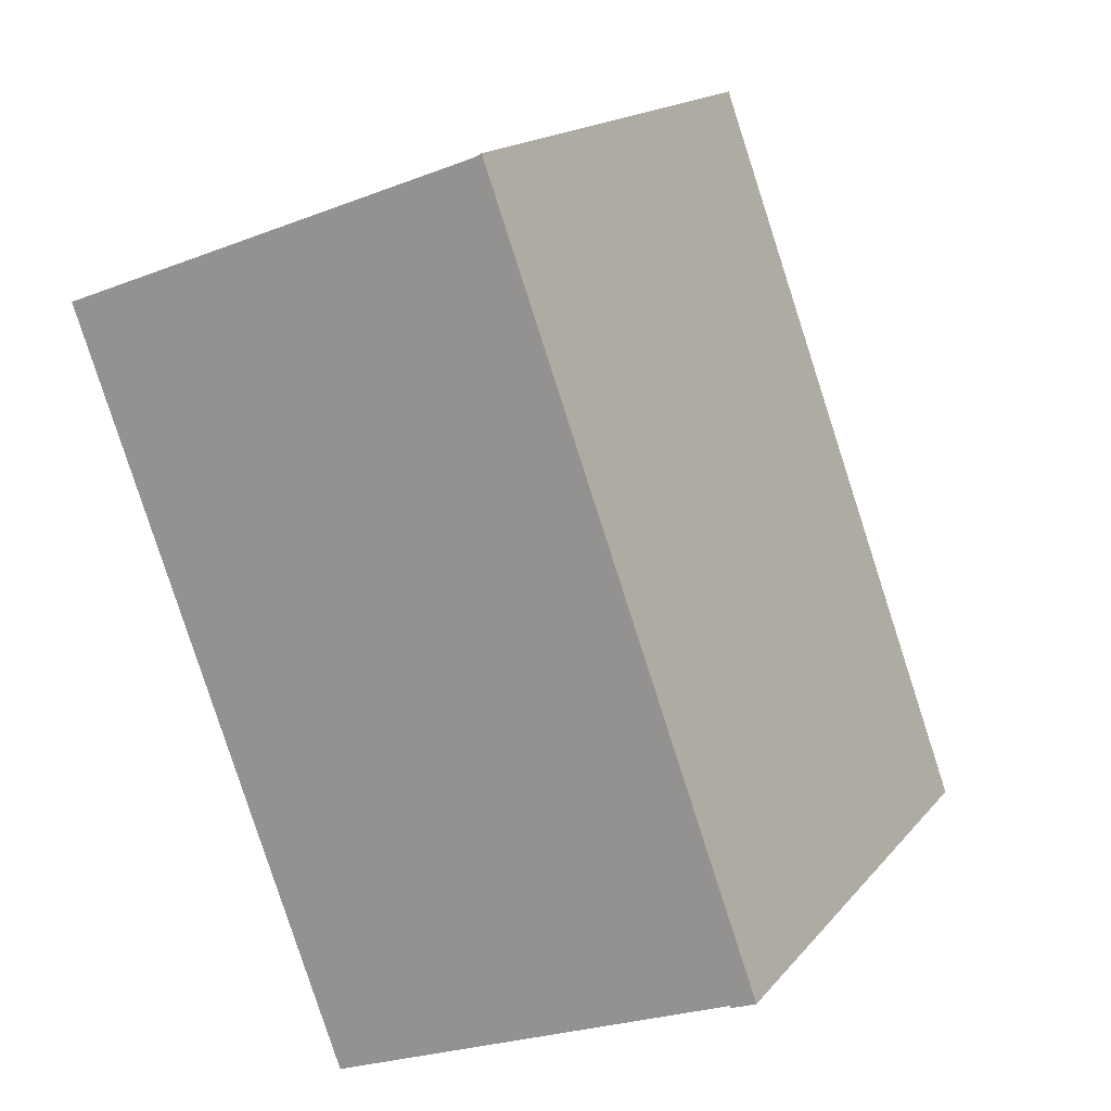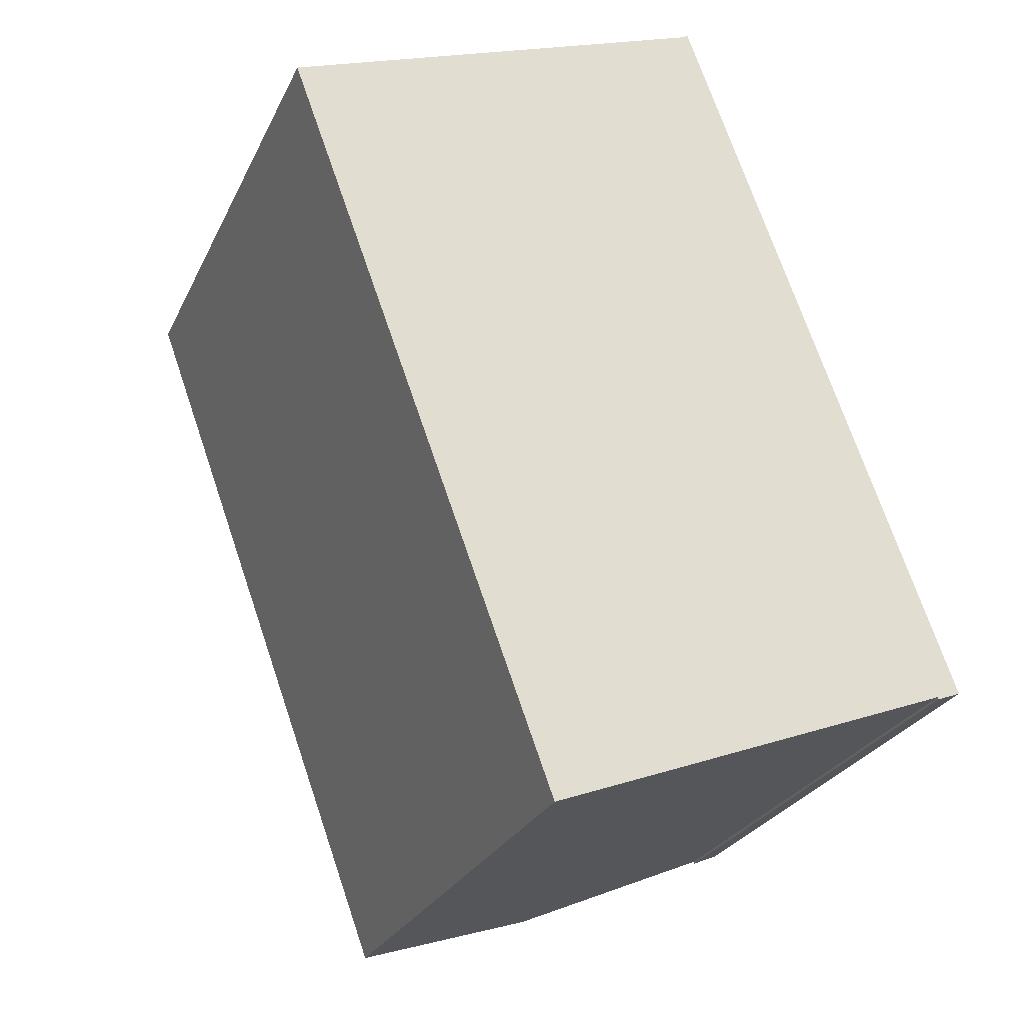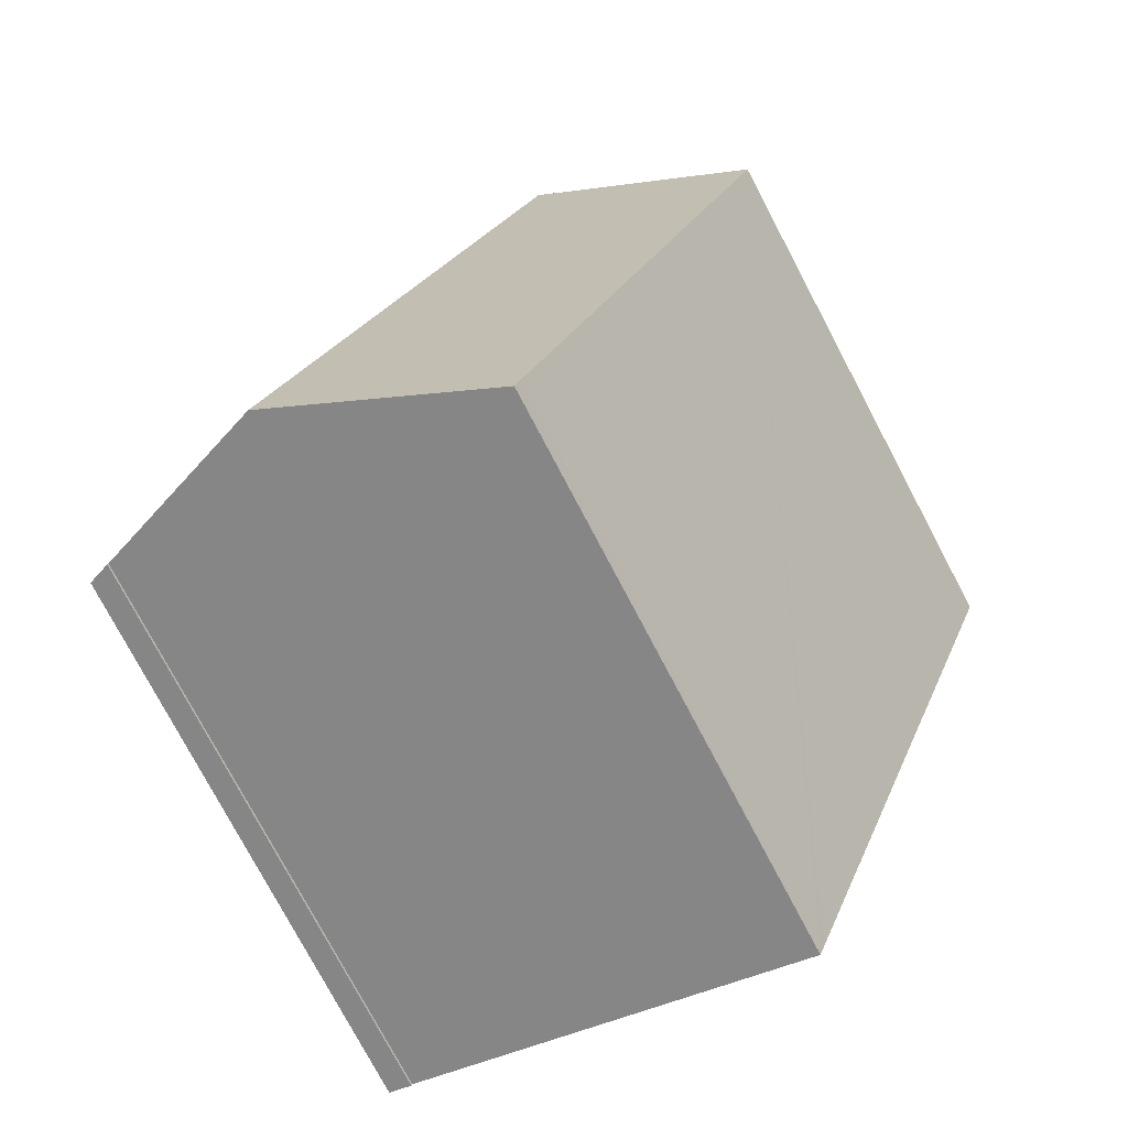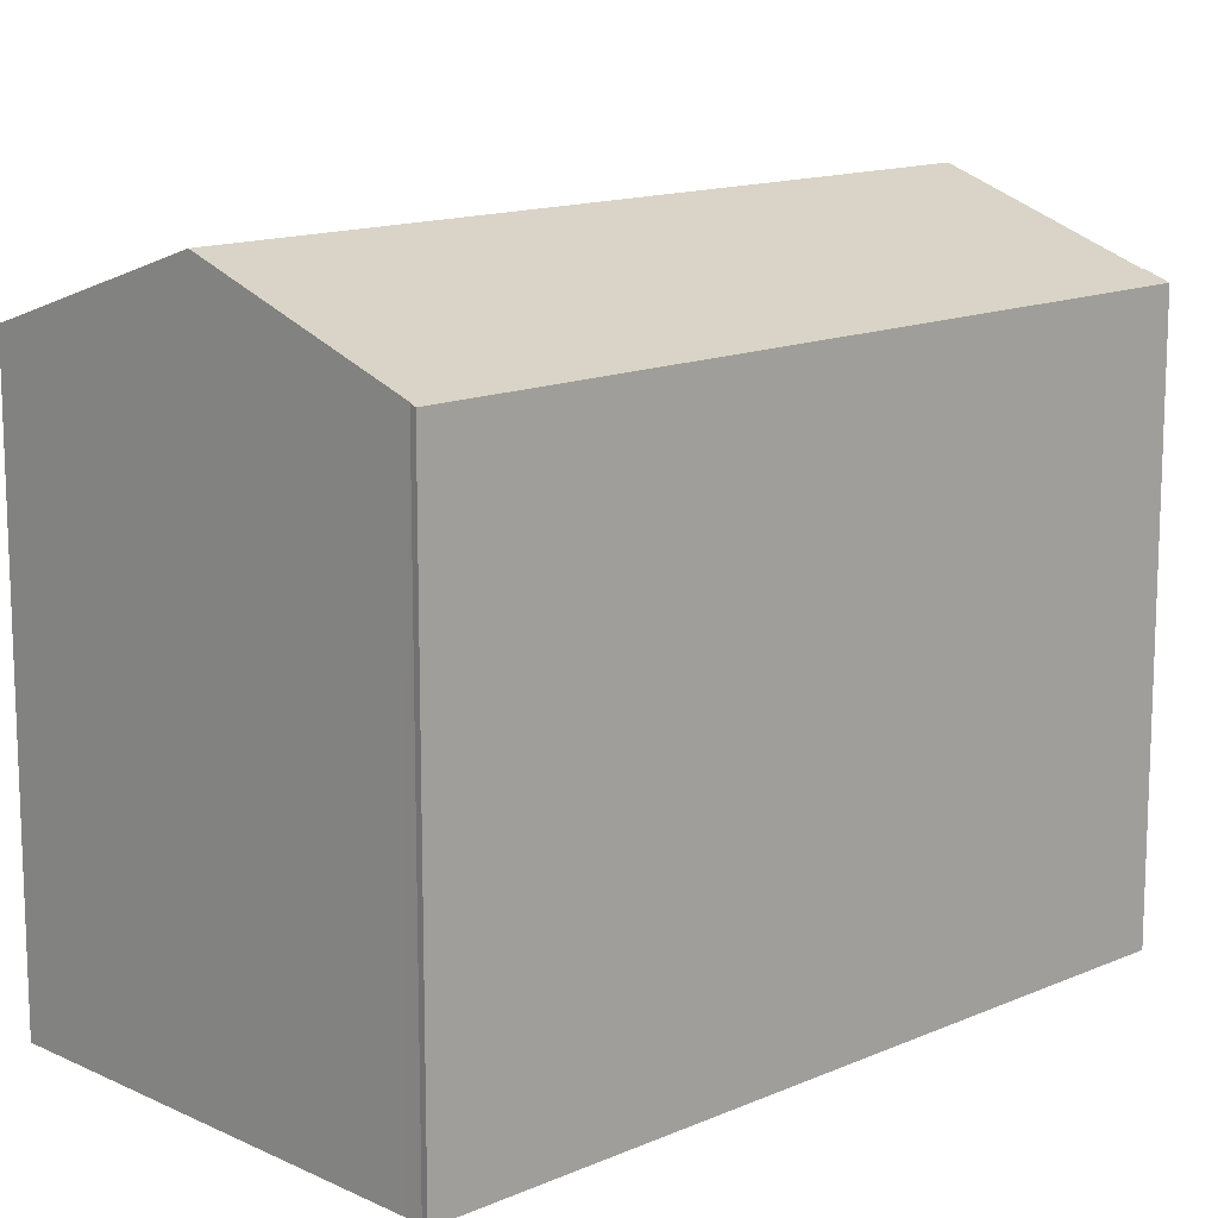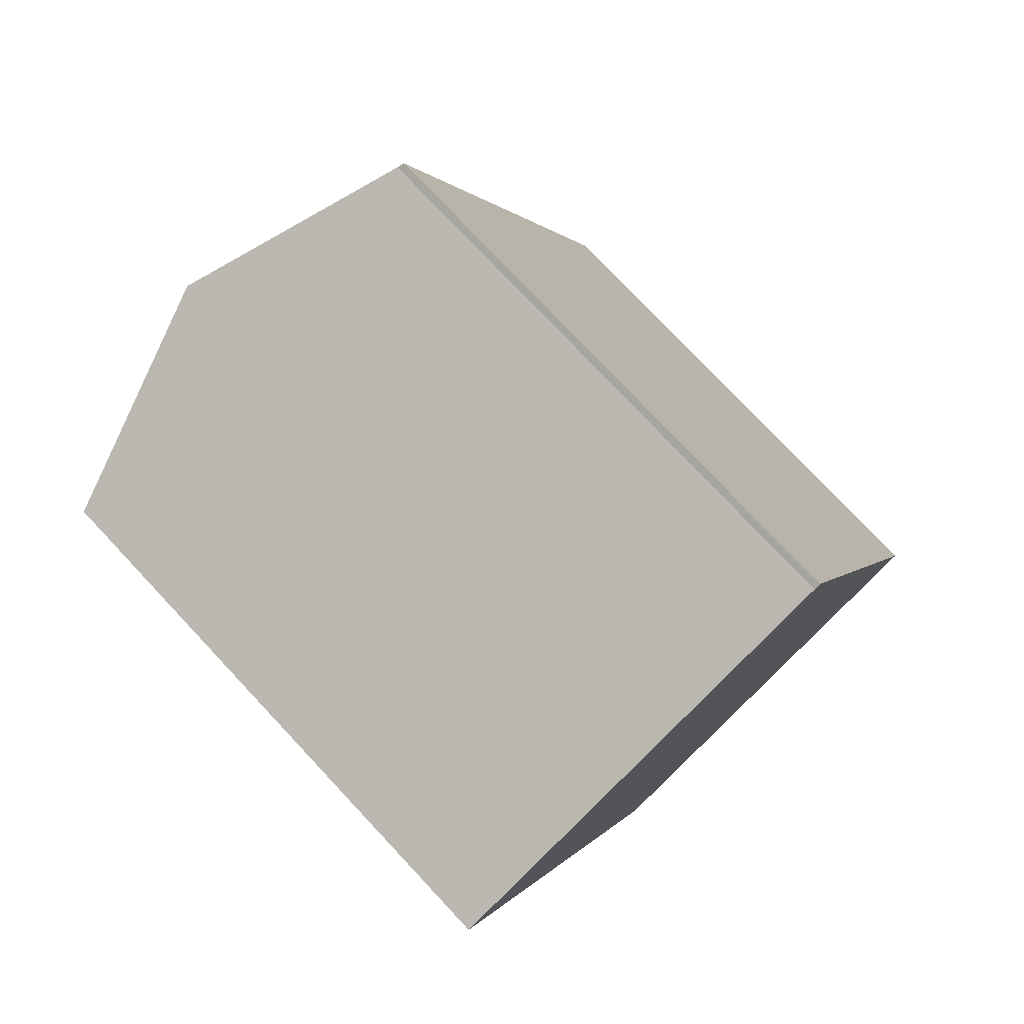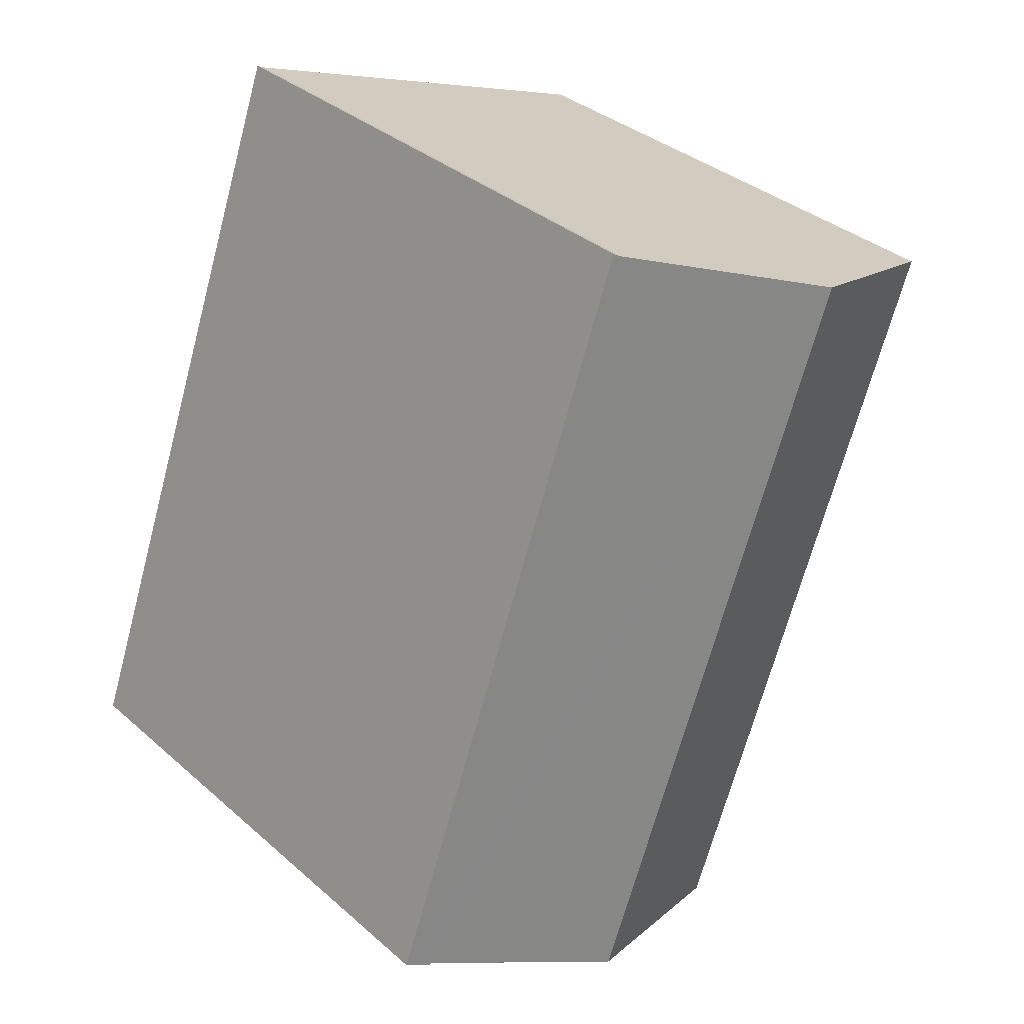
<metadata>
{"format":"obj","ext":"obj","renderer":"f3d","projection":"perspective","resolution":1024,"background":"white","views":[{"elev":16.6,"azim":26.0,"up":"+Z"},{"elev":-26.5,"azim":-21.1,"up":"+Z"},{"elev":-77.4,"azim":-152.1,"up":"+Z"},{"elev":13.8,"azim":25.8,"up":"+Y"},{"elev":76.8,"azim":-43.2,"up":"+Z"},{"elev":34.9,"azim":139.0,"up":"+Z"}]}
</metadata>
<code>
v  6.203 17.98 2.309
v  6.051 15.79 -16.46
v  0 15.79 9.667e-16
v  13.9 17.98 -18.63
v  7.557 15.79 -20.55
v  8.241 15.97 -20.84
v  7.734 15.79 -21.04
v  20.07 15.8 -16.29
v  12.25 15.84 4.56
v  12.43 15.78 4.663
v  11.72 16.03 4.362
v  19.35 16.04 -16.5
v  19.43 16.02 -16.54
v  19.38 16.04 -16.56
v  18.79 16.24 -16.72
v  7.734 1.288e-15 -21.04
v  7.557 1.259e-15 -20.55
v  0 0 0
v  6.051 1.008e-15 -16.46
v  19.38 1.014e-15 -16.56
v  19.35 1.01e-15 -16.5
v  11.72 -2.671e-16 4.362
v  12.25 -2.792e-16 4.56
v  6.203 -1.414e-16 2.309
v  12.43 -2.855e-16 4.663
v  20.07 9.974e-16 -16.29
v  19.43 1.013e-15 -16.54
v  8.241 1.276e-15 -20.84
v  13.9 1.141e-15 -18.63
v  18.79 1.024e-15 -16.72
g defaultobject
f 1 2 3
f 2 1 4
f 2 4 5
f 5 4 6
f 5 6 7
f 8 9 10
f 9 8 11
f 11 8 1
f 1 8 12
f 12 8 13
f 12 13 14
f 12 4 1
f 4 12 15
f 16 5 7
f 5 16 2
f 2 16 3
f 3 16 17
f 3 17 18
f 18 17 19
f 20 12 14
f 12 20 21
f 18 1 3
f 1 18 11
f 11 18 9
f 9 18 22
f 9 22 23
f 22 18 24
f 23 10 9
f 10 23 25
f 10 26 8
f 26 10 25
f 13 20 14
f 20 13 8
f 20 8 26
f 20 26 27
f 21 15 12
f 15 21 4
f 4 21 6
f 6 21 7
f 7 21 28
f 7 28 16
f 28 21 29
f 29 21 30
f 19 24 18
f 24 19 22
f 22 19 17
f 22 17 16
f 22 16 28
f 22 28 29
f 22 29 23
f 23 29 25
f 25 29 21
f 25 21 26
f 21 29 30
f 26 21 27
f 27 21 20

</code>
